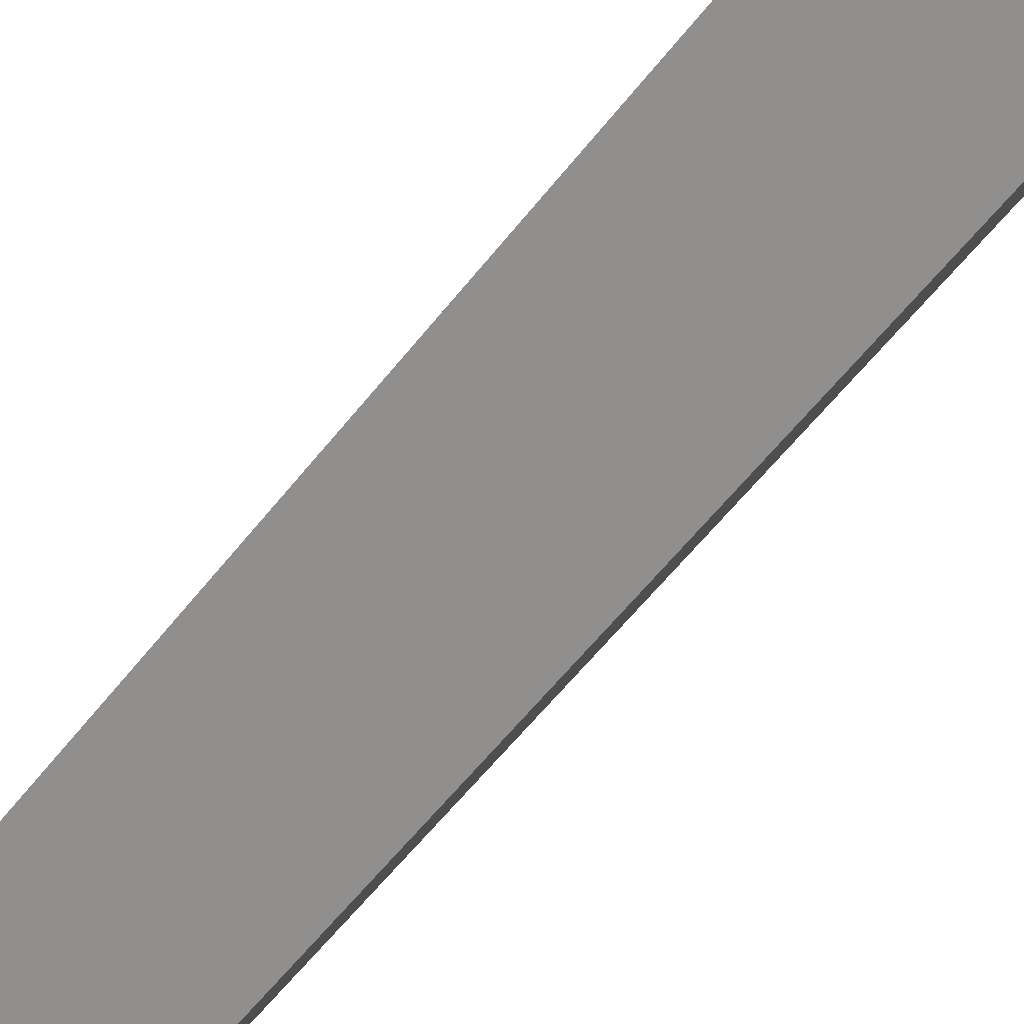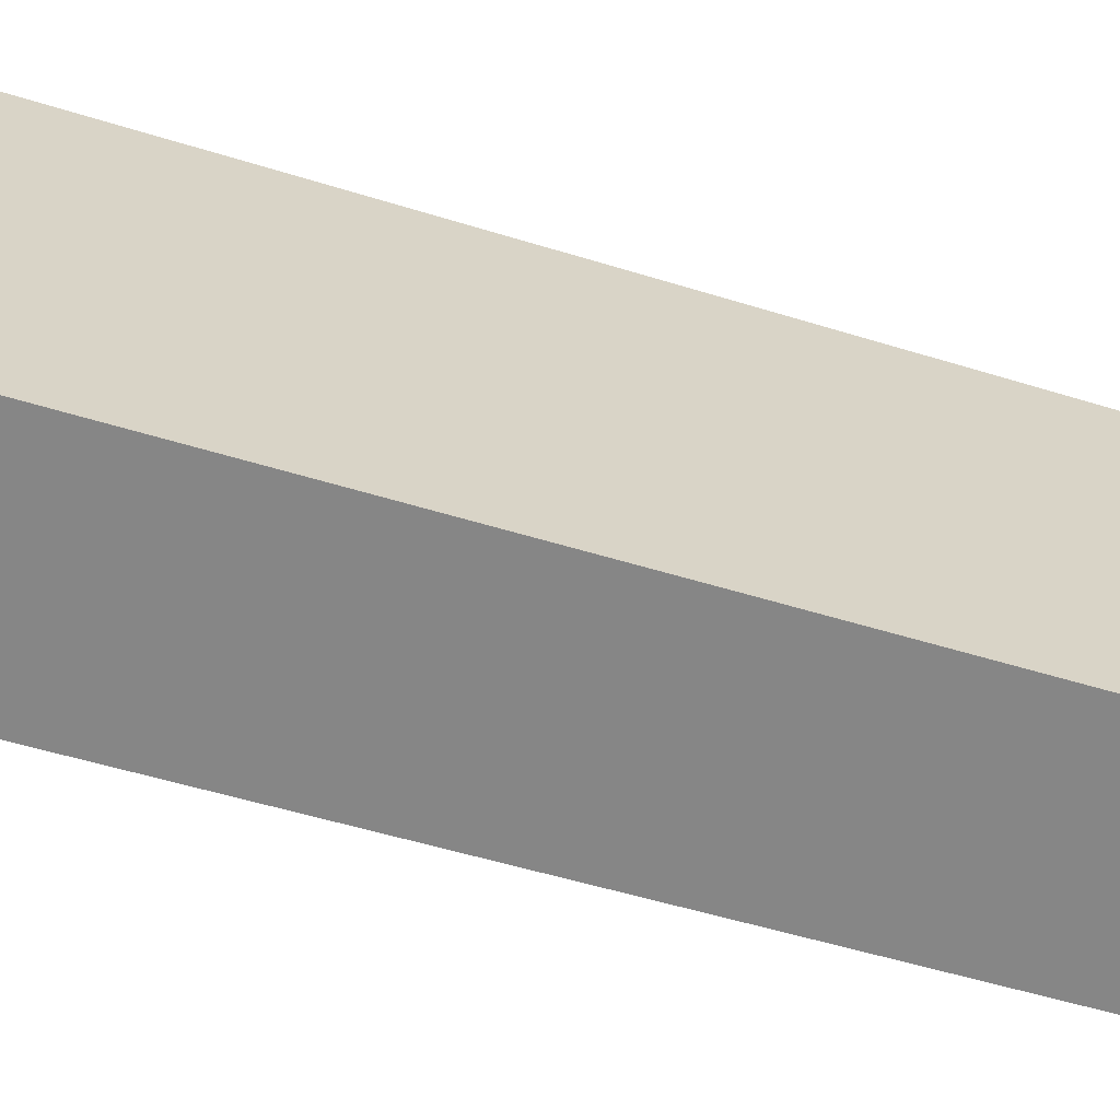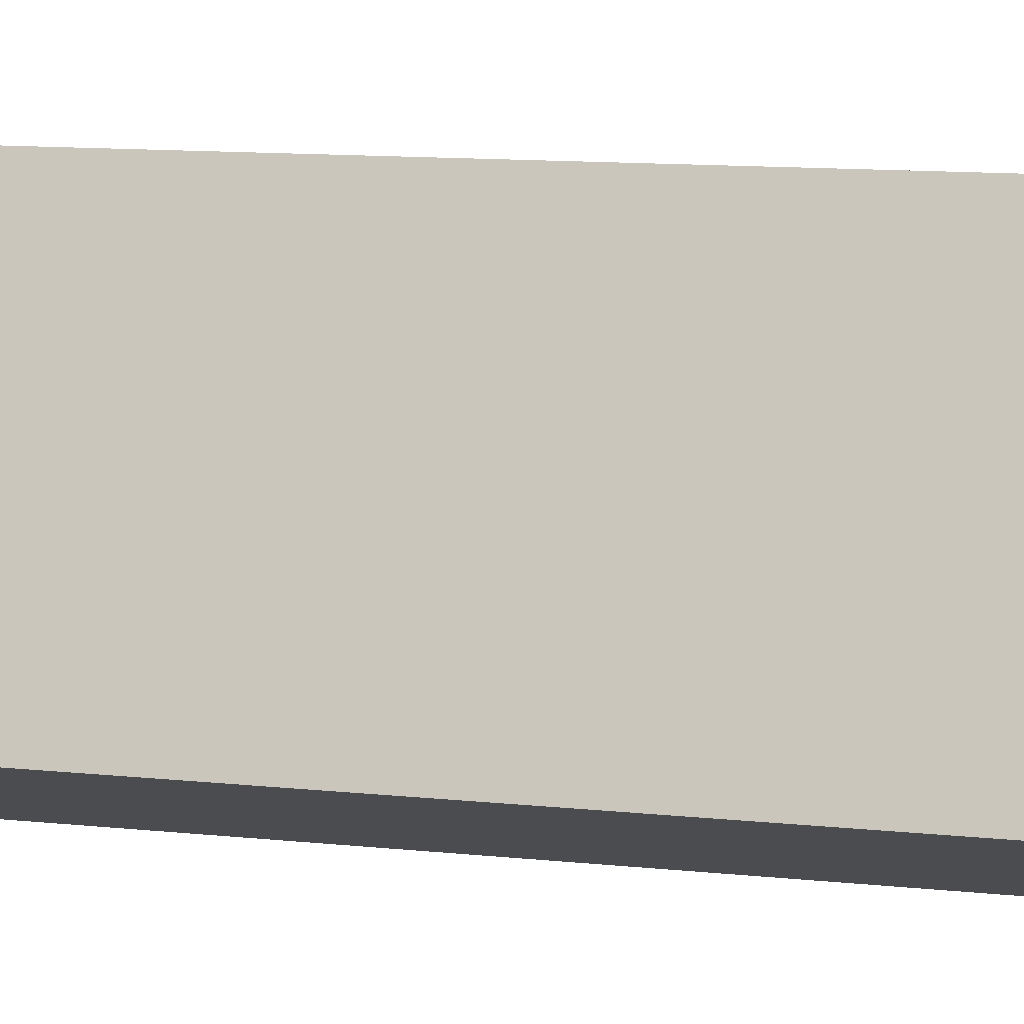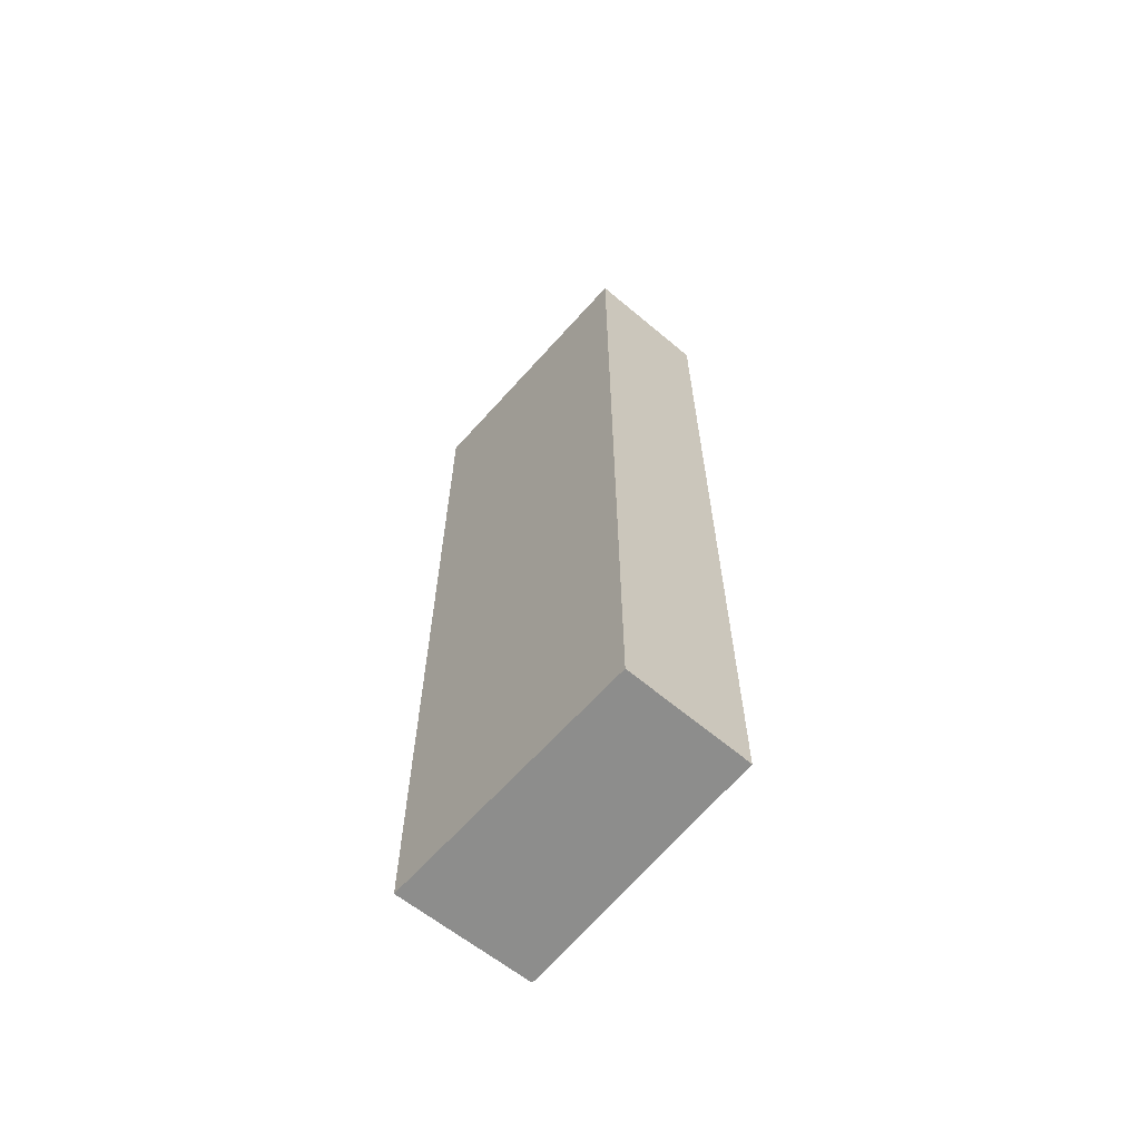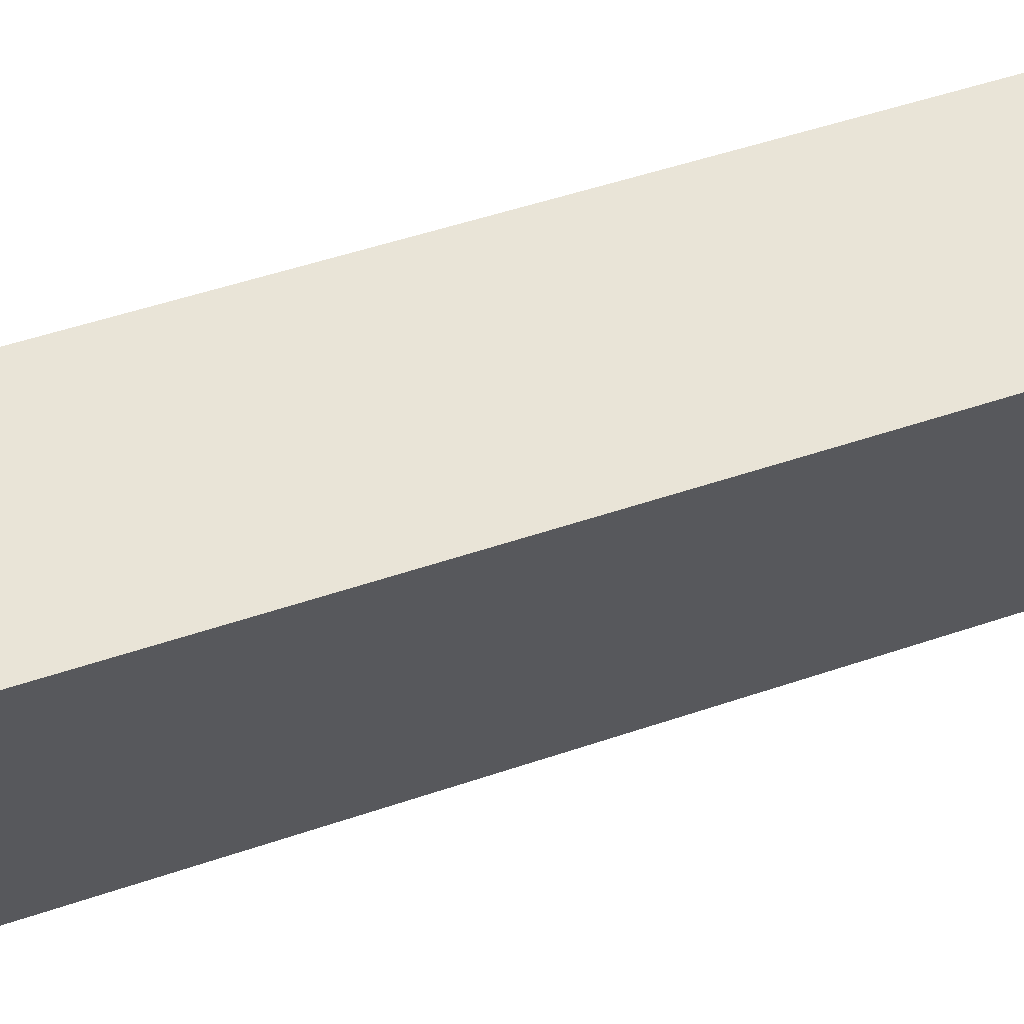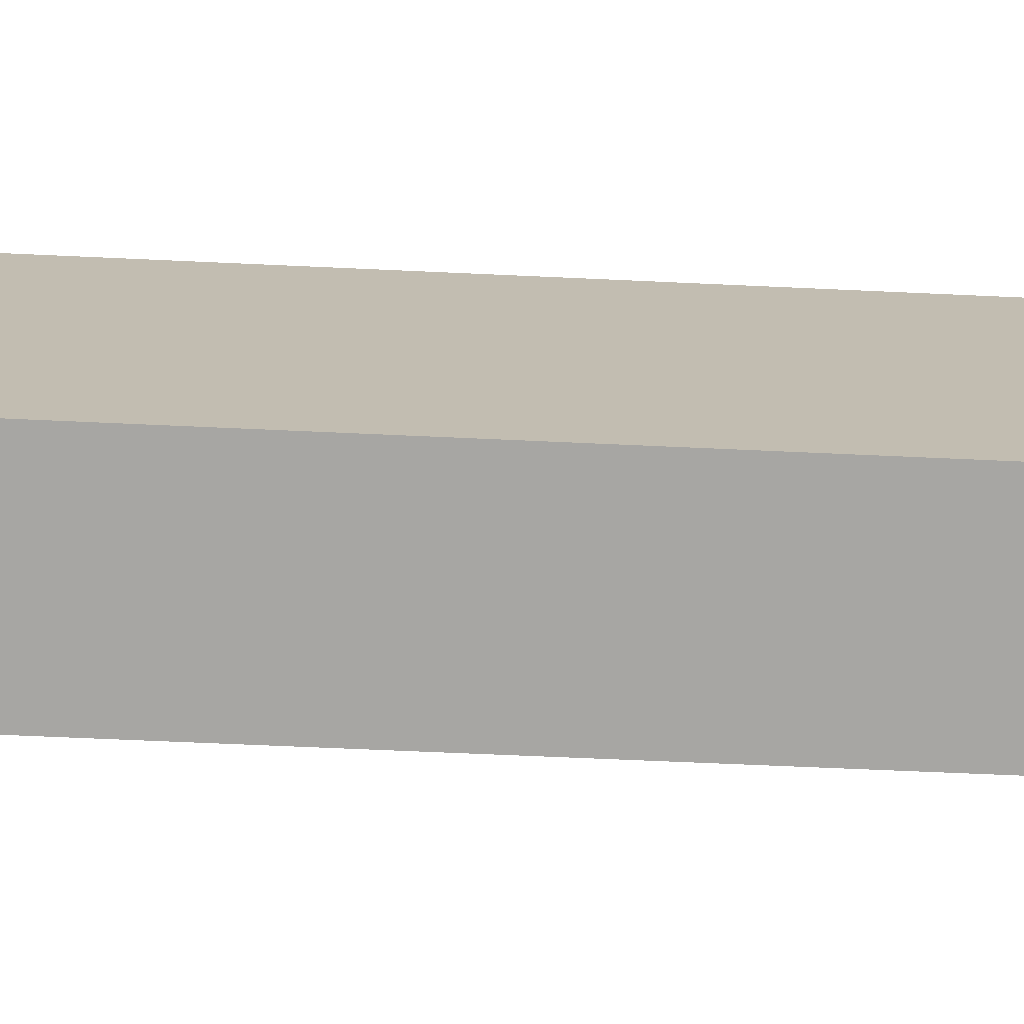
<metadata>
{"format":"obj","ext":"obj","renderer":"f3d","projection":"perspective","resolution":1024,"background":"white","views":[{"elev":-55.9,"azim":-36.8,"up":"+Z"},{"elev":-39.7,"azim":-112.6,"up":"+Z"},{"elev":9.2,"azim":-72.1,"up":"+Z"},{"elev":-64.4,"azim":163.3,"up":"+Y"},{"elev":41.4,"azim":66.4,"up":"+Z"},{"elev":-50.5,"azim":-93.1,"up":"+Z"}]}
</metadata>
<code>
v  0.993 7.898 -0.433
v  0.872 7.898 2.075
v  1.959 7.898 1.637
v  0 7.898 4.836e-16
v  1.959 -1.002e-16 1.637
v  0.993 2.651e-17 -0.433
v  0 0 0
v  0.872 -1.271e-16 2.075
g defaultobject
f 1 2 3
f 2 1 4
f 5 1 3
f 1 5 6
f 6 4 1
f 4 6 7
f 7 2 4
f 2 7 8
f 8 3 2
f 3 8 5
f 8 6 5
f 6 8 7

</code>
